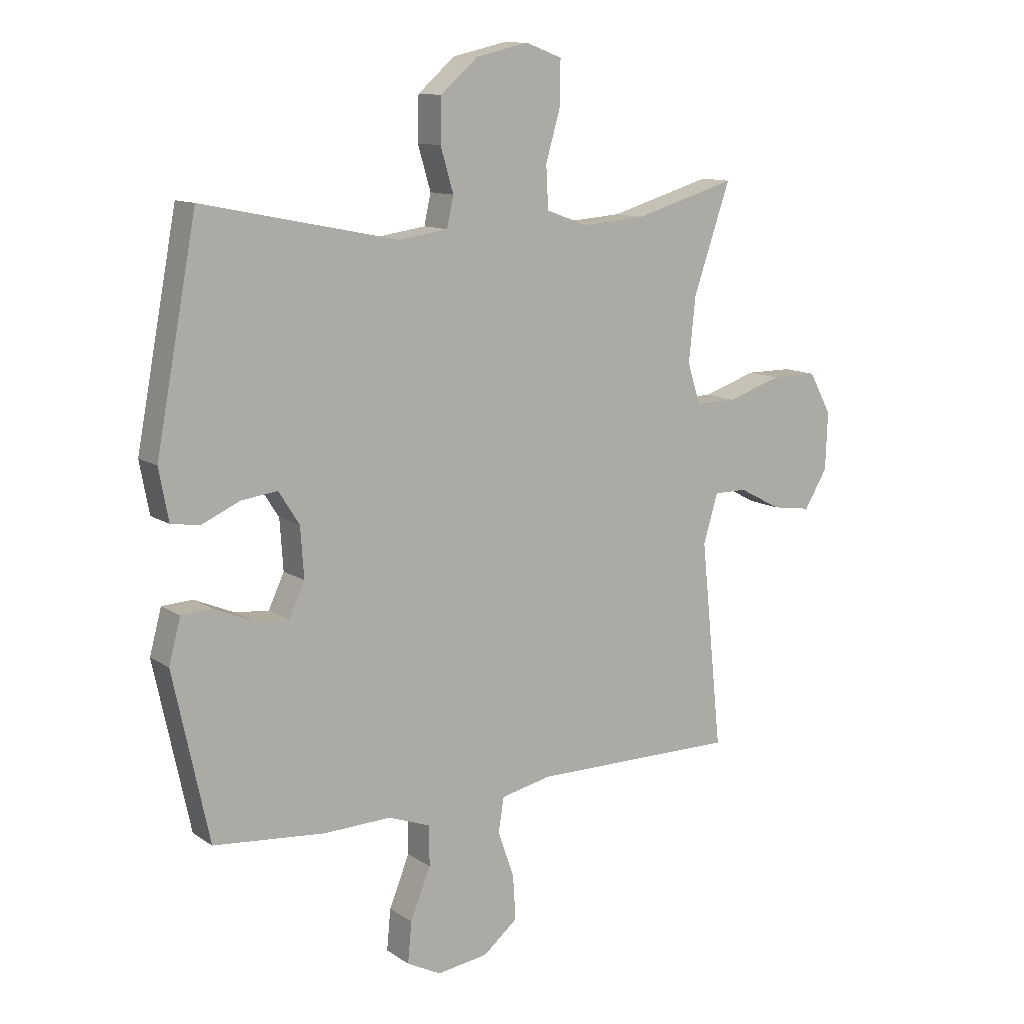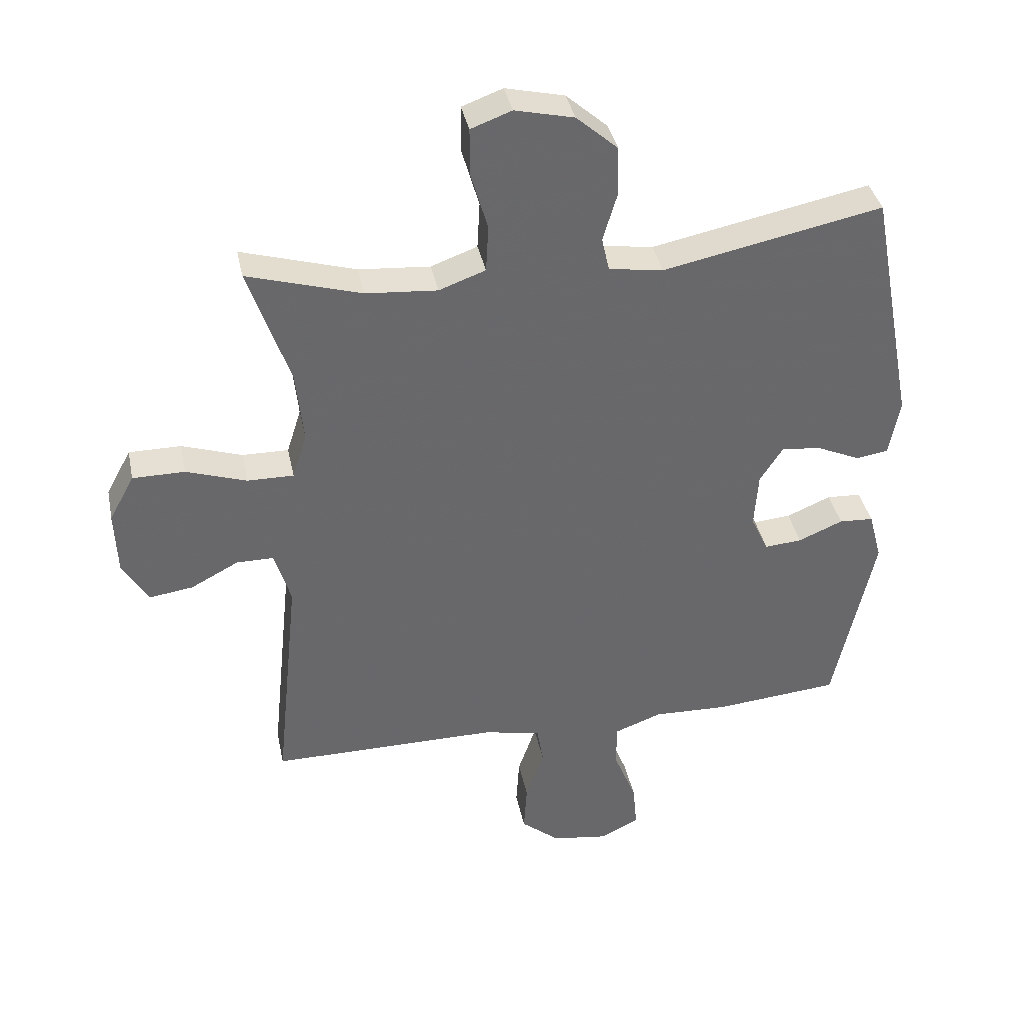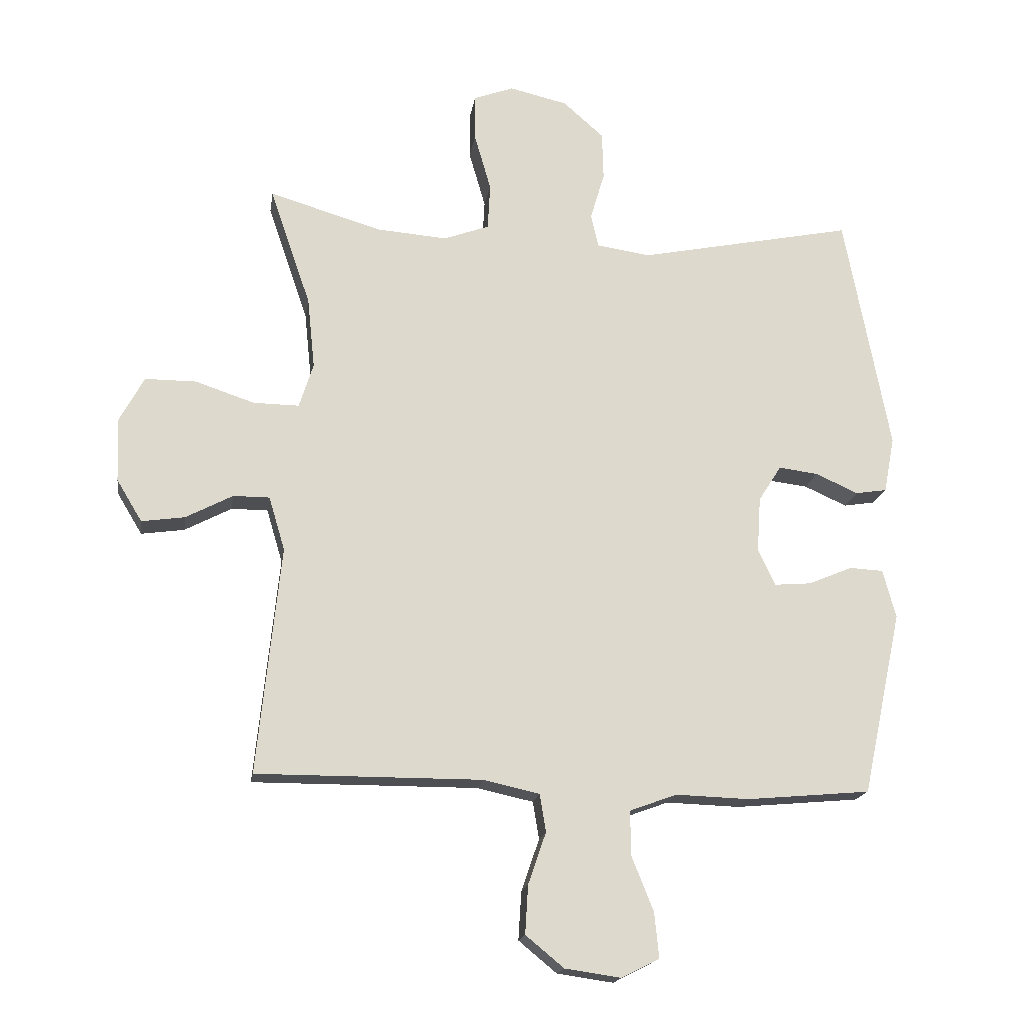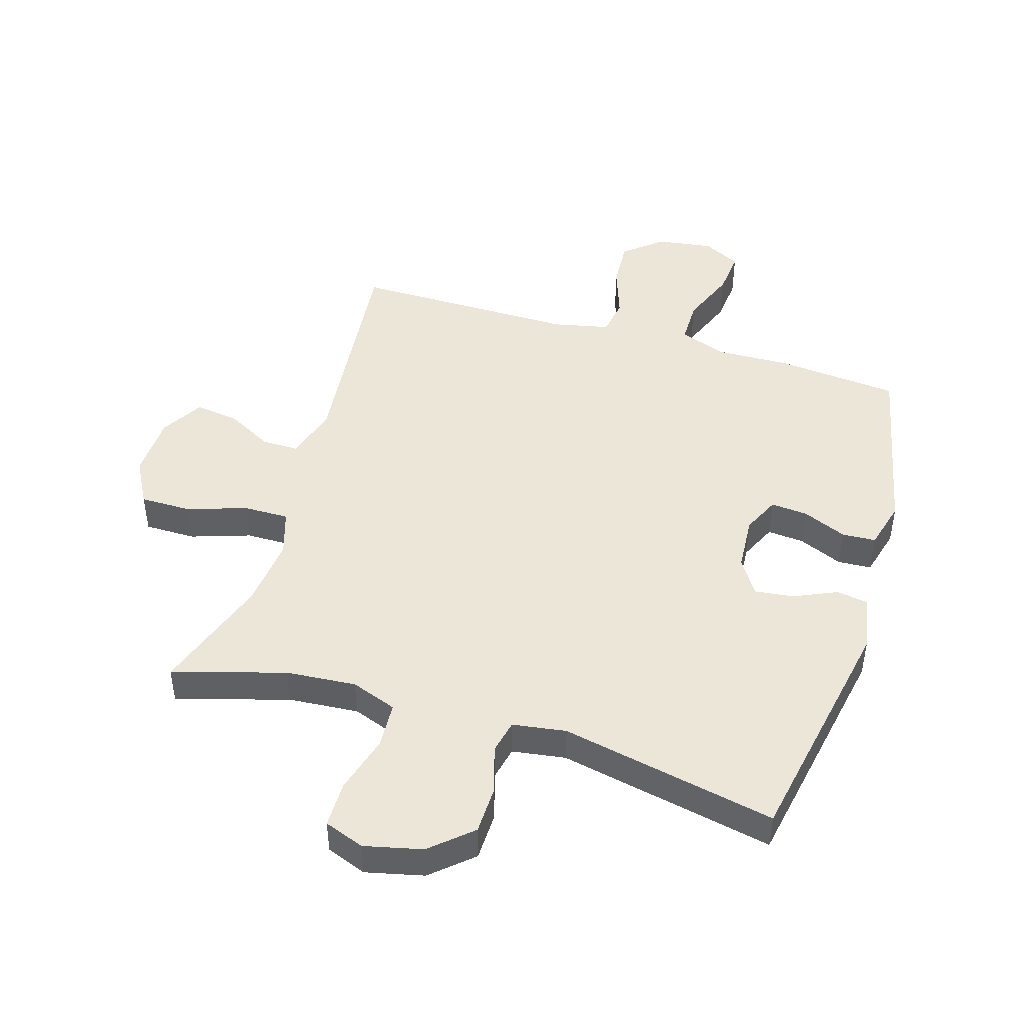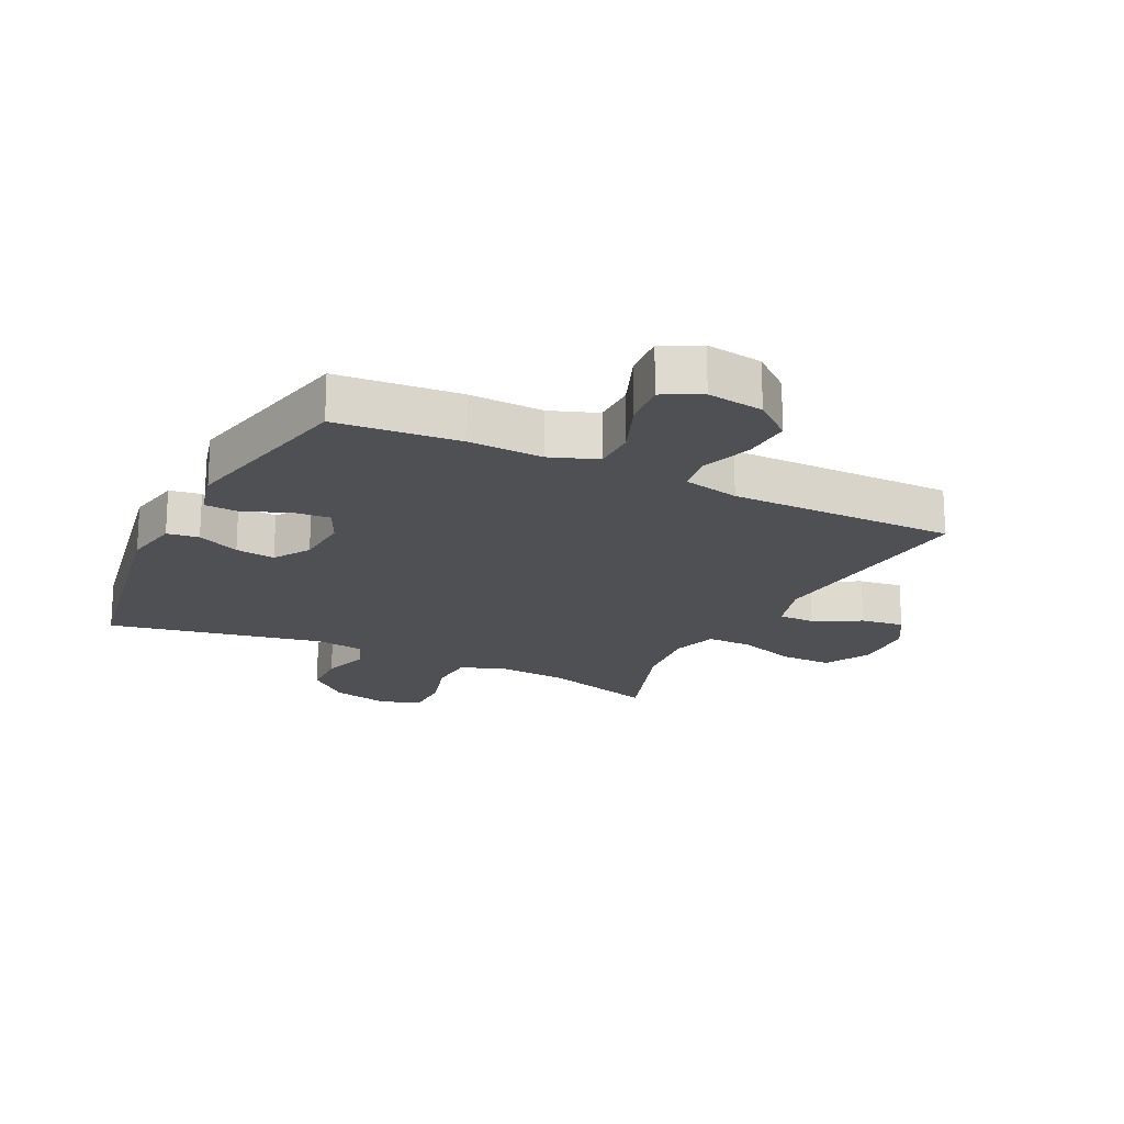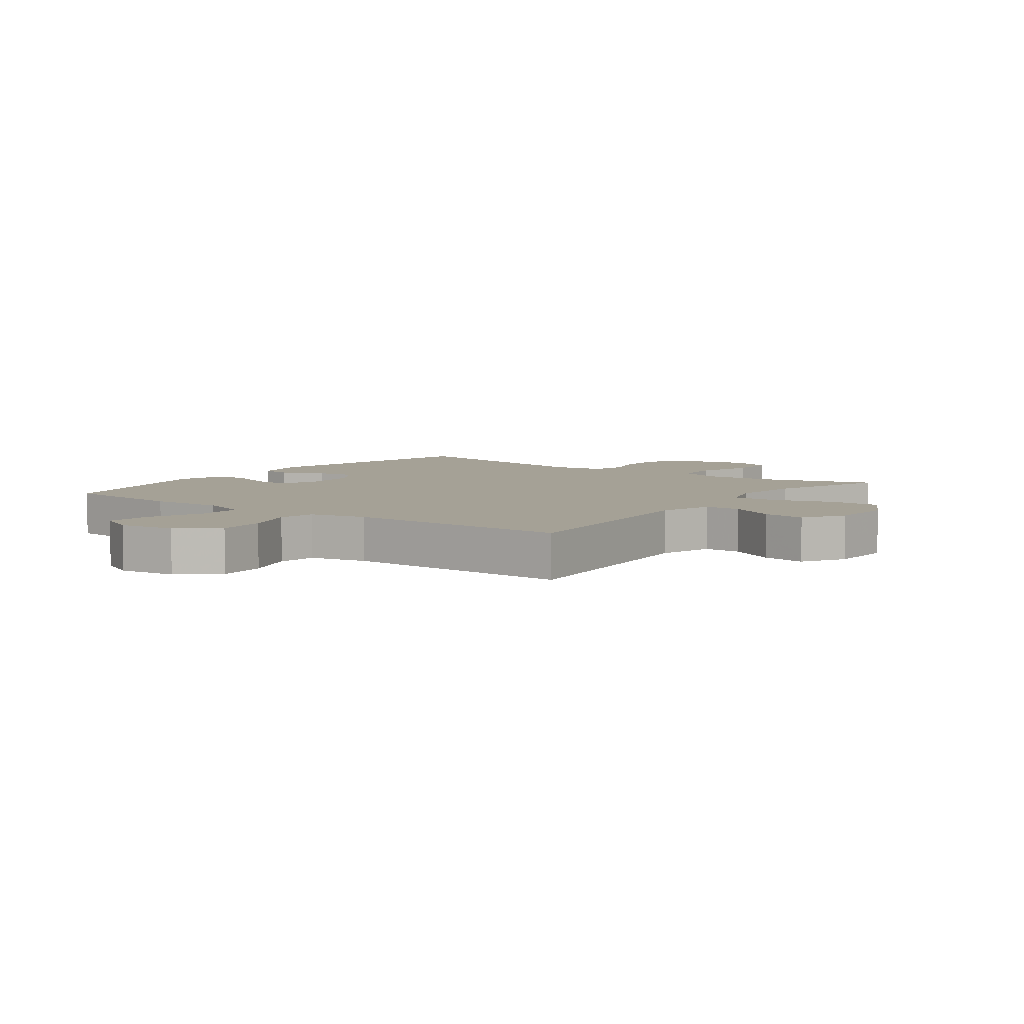
<metadata>
{"format":"obj","ext":"obj","renderer":"f3d","projection":"perspective","resolution":1024,"background":"white","views":[{"elev":11.5,"azim":147.0,"up":"+Z"},{"elev":37.9,"azim":-11.5,"up":"+Z"},{"elev":-17.6,"azim":-8.6,"up":"+Z"},{"elev":46.4,"azim":16.9,"up":"+Y"},{"elev":-19.2,"azim":153.7,"up":"+Y"},{"elev":6.1,"azim":-143.3,"up":"+Y"}]}
</metadata>
<code>
v 0.5 0.07 0.5
v 0.573 0.07 0.112
v 0.556 0.07 0.021
v 0.505 0.07 0.013
v 0.436 0.07 0.044
v 0.372 0.07 0.052
v 0.335 0.07 -0.006
v 0.329 0.07 -0.095
v 0.357 0.07 -0.155
v 0.417 0.07 -0.15
v 0.488 0.07 -0.12
v 0.543 0.07 -0.123
v 0.564 0.07 -0.202
v 0.5 0.07 -0.5
v 0.3 0.07 -0.518
v 0.18 0.07 -0.514
v 0.104 0.07 -0.542
v 0.104 0.07 -0.613
v 0.14 0.07 -0.703
v 0.147 0.07 -0.776
v 0.086 0.07 -0.807
v -0.005 0.07 -0.794
v -0.067 0.07 -0.743
v -0.062 0.07 -0.664
v -0.033 0.07 -0.58
v -0.043 0.07 -0.519
v -0.134 0.07 -0.499
v -0.5 0.07 -0.5
v -0.462 0.07 -0.13
v -0.488 0.07 -0.043
v -0.547 0.07 -0.043
v -0.623 0.07 -0.083
v -0.693 0.07 -0.093
v -0.734 0.07 -0.025
v -0.738 0.07 0.078
v -0.698 0.07 0.152
v -0.615 0.07 0.152
v -0.519 0.07 0.12
v -0.445 0.07 0.119
v -0.422 0.07 0.192
v -0.434 0.07 0.307
v -0.5 0.07 0.5
v -0.318 0.07 0.446
v -0.204 0.07 0.437
v -0.13 0.07 0.464
v -0.126 0.07 0.539
v -0.153 0.07 0.633
v -0.153 0.07 0.708
v -0.088 0.07 0.732
v 0.006 0.07 0.71
v 0.072 0.07 0.652
v 0.074 0.07 0.574
v 0.051 0.07 0.496
v 0.063 0.07 0.442
v 0.15 0.07 0.429
v 0.5 0 0.5
v 0.573 0 0.112
v 0.556 0 0.021
v 0.505 0 0.013
v 0.436 0 0.044
v 0.372 0 0.052
v 0.335 0 -0.006
v 0.329 0 -0.095
v 0.357 0 -0.155
v 0.417 0 -0.15
v 0.488 0 -0.12
v 0.543 0 -0.123
v 0.564 0 -0.202
v 0.5 0 -0.5
v 0.3 0 -0.518
v 0.18 0 -0.514
v 0.104 0 -0.542
v 0.104 0 -0.613
v 0.14 0 -0.703
v 0.147 0 -0.776
v 0.086 0 -0.807
v -0.005 0 -0.794
v -0.067 0 -0.743
v -0.062 0 -0.664
v -0.033 0 -0.58
v -0.043 0 -0.519
v -0.134 0 -0.499
v -0.5 0 -0.5
v -0.462 0 -0.13
v -0.488 0 -0.043
v -0.547 0 -0.043
v -0.623 0 -0.083
v -0.693 0 -0.093
v -0.734 0 -0.025
v -0.738 0 0.078
v -0.698 0 0.152
v -0.615 0 0.152
v -0.519 0 0.12
v -0.445 0 0.119
v -0.422 0 0.192
v -0.434 0 0.307
v -0.5 0 0.5
v -0.318 0 0.446
v -0.204 0 0.437
v -0.13 0 0.464
v -0.126 0 0.539
v -0.153 0 0.633
v -0.153 0 0.708
v -0.088 0 0.732
v 0.006 0 0.71
v 0.072 0 0.652
v 0.074 0 0.574
v 0.051 0 0.496
v 0.063 0 0.442
v 0.15 0 0.429
f 51 52 53
f 50 51 53
f 49 50 53
f 48 49 53
f 47 48 53
f 46 47 53
f 45 46 53 54
f 44 45 54 55
f 41 42 43
f 40 41 43 44
f 39 40 44 55
f 36 37 38
f 35 36 38
f 34 35 38
f 33 34 38
f 32 33 38
f 31 32 38
f 30 31 38 39
f 55 1 2
f 39 55 2
f 30 39 2
f 29 30 2
f 23 24 25
f 22 23 25
f 21 22 25
f 20 21 25
f 19 20 25
f 18 19 25
f 17 18 25 26
f 16 17 26 27
f 15 16 27
f 14 15 27
f 13 14 27
f 12 13 27
f 11 12 27
f 10 11 27
f 2 3 4 5
f 2 5 6
f 29 2 6
f 28 29 6 7
f 9 10 27 28
f 8 9 28
f 7 8 28
f 108 107 106
f 108 106 105
f 108 105 104
f 108 104 103
f 108 103 102
f 108 102 101
f 109 108 101 100
f 110 109 100 99
f 98 97 96
f 99 98 96 95
f 110 99 95 94
f 93 92 91
f 93 91 90
f 93 90 89
f 93 89 88
f 93 88 87
f 93 87 86
f 94 93 86 85
f 57 56 110
f 57 110 94
f 57 94 85
f 57 85 84
f 80 79 78
f 80 78 77
f 80 77 76
f 80 76 75
f 80 75 74
f 80 74 73
f 81 80 73 72
f 82 81 72 71
f 82 71 70
f 82 70 69
f 82 69 68
f 82 68 67
f 82 67 66
f 82 66 65
f 60 59 58 57
f 61 60 57
f 61 57 84
f 62 61 84 83
f 83 82 65 64
f 83 64 63
f 83 63 62
f 1 56 57 2
f 2 57 58 3
f 3 58 59 4
f 4 59 60 5
f 5 60 61 6
f 6 61 62 7
f 7 62 63 8
f 8 63 64 9
f 9 64 65 10
f 10 65 66 11
f 11 66 67 12
f 12 67 68 13
f 13 68 69 14
f 14 69 70 15
f 15 70 71 16
f 16 71 72 17
f 17 72 73 18
f 18 73 74 19
f 19 74 75 20
f 20 75 76 21
f 21 76 77 22
f 22 77 78 23
f 23 78 79 24
f 24 79 80 25
f 25 80 81 26
f 26 81 82 27
f 27 82 83 28
f 28 83 84 29
f 29 84 85 30
f 30 85 86 31
f 31 86 87 32
f 32 87 88 33
f 33 88 89 34
f 34 89 90 35
f 35 90 91 36
f 36 91 92 37
f 37 92 93 38
f 38 93 94 39
f 39 94 95 40
f 40 95 96 41
f 41 96 97 42
f 42 97 98 43
f 43 98 99 44
f 44 99 100 45
f 45 100 101 46
f 46 101 102 47
f 47 102 103 48
f 48 103 104 49
f 49 104 105 50
f 50 105 106 51
f 51 106 107 52
f 52 107 108 53
f 53 108 109 54
f 54 109 110 55
f 55 110 56 1

</code>
